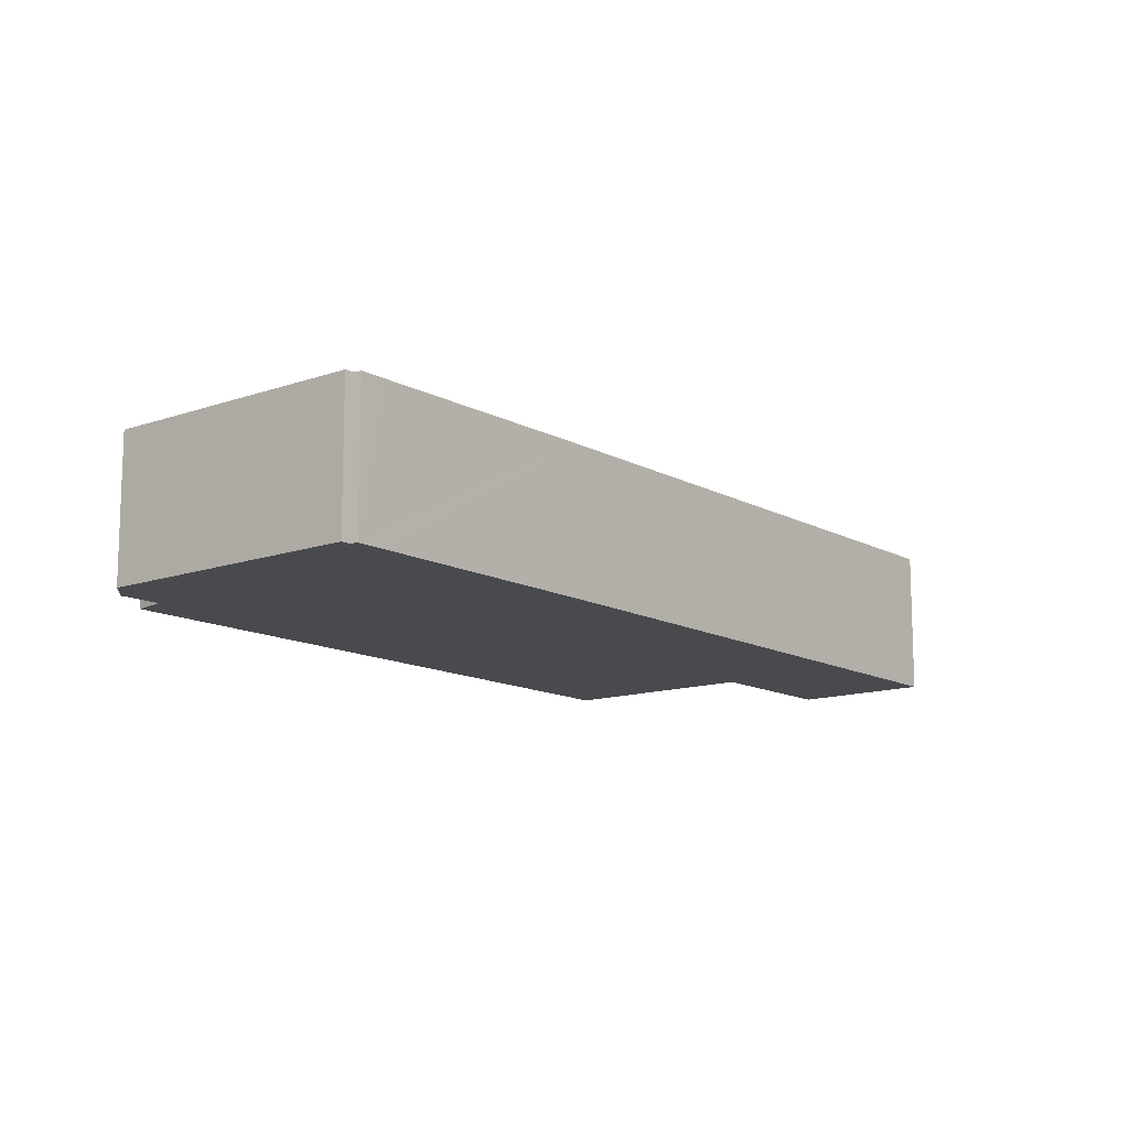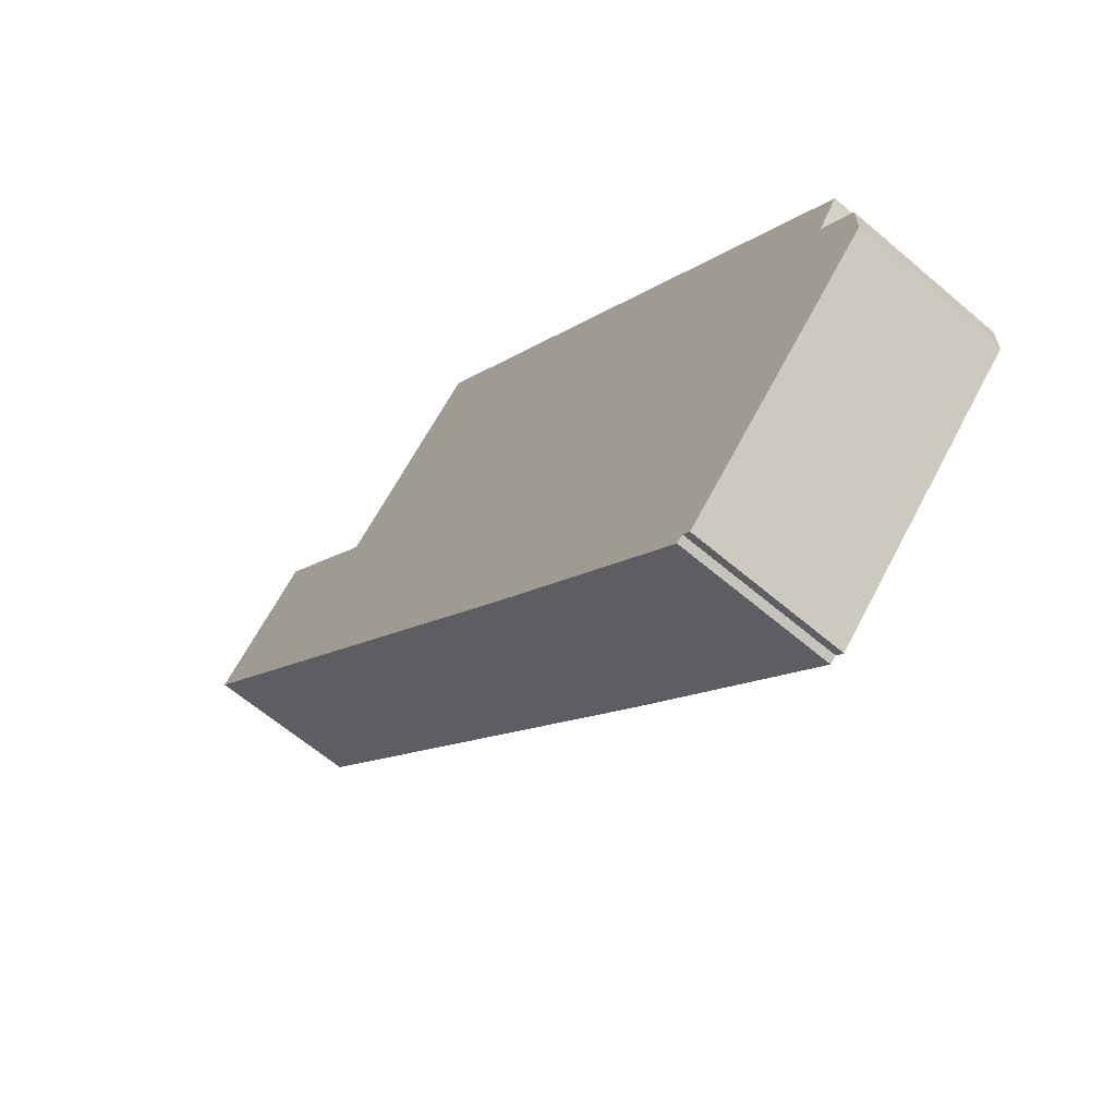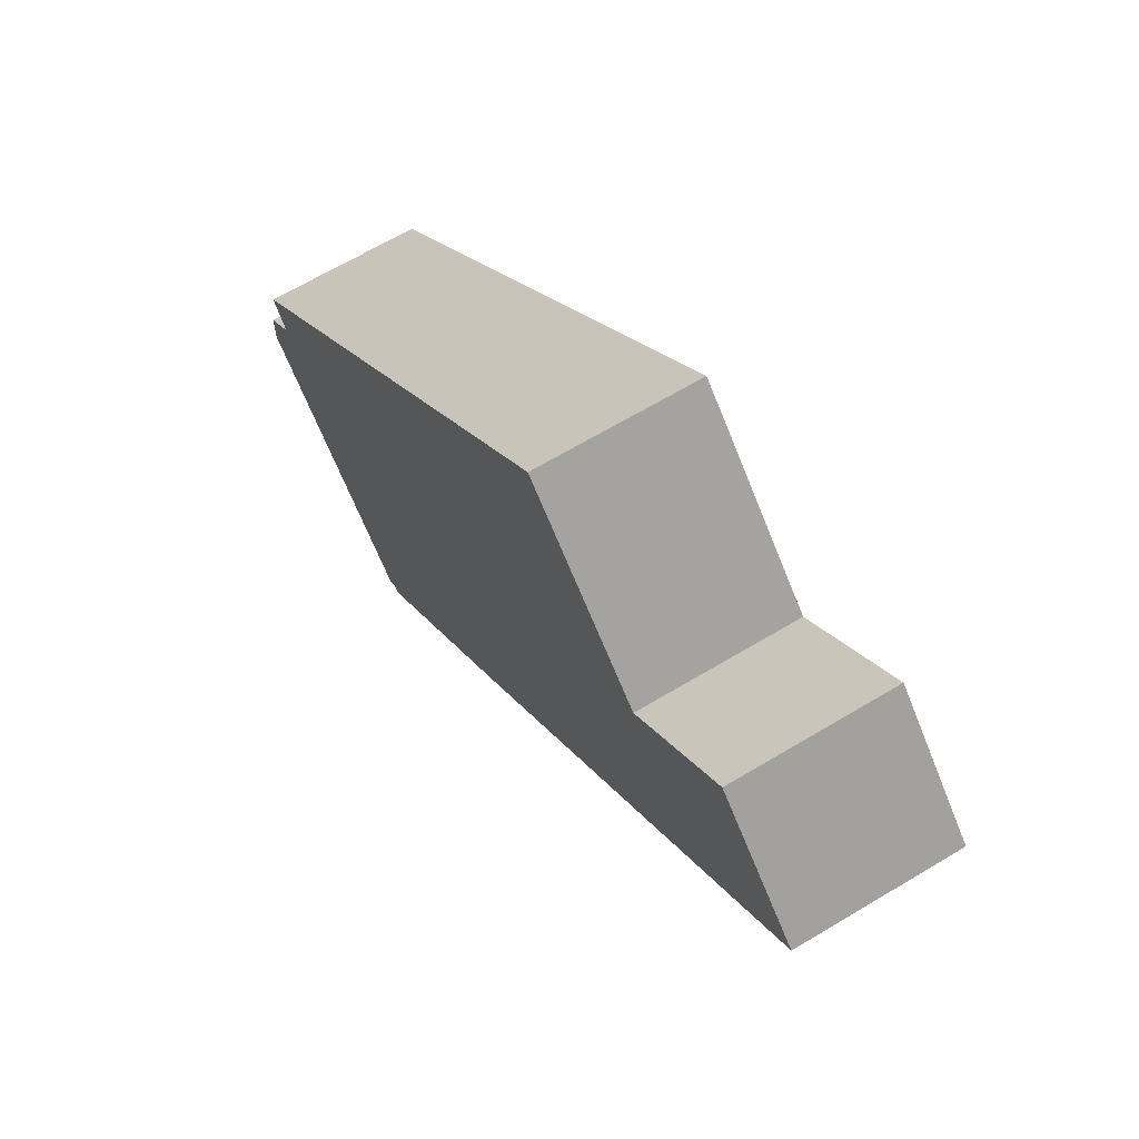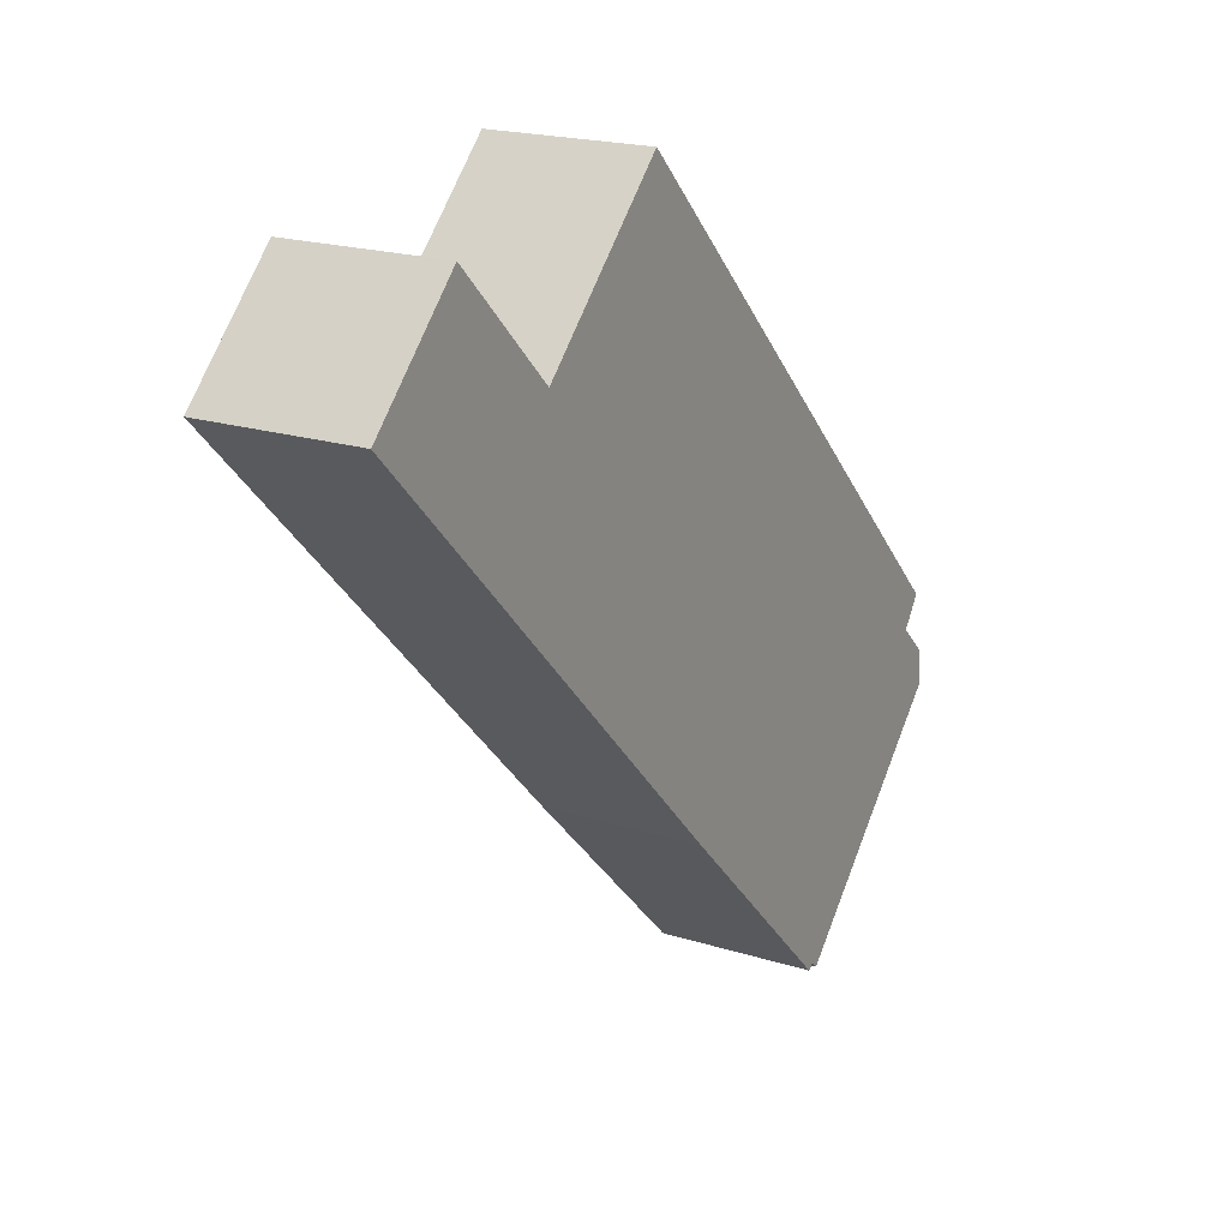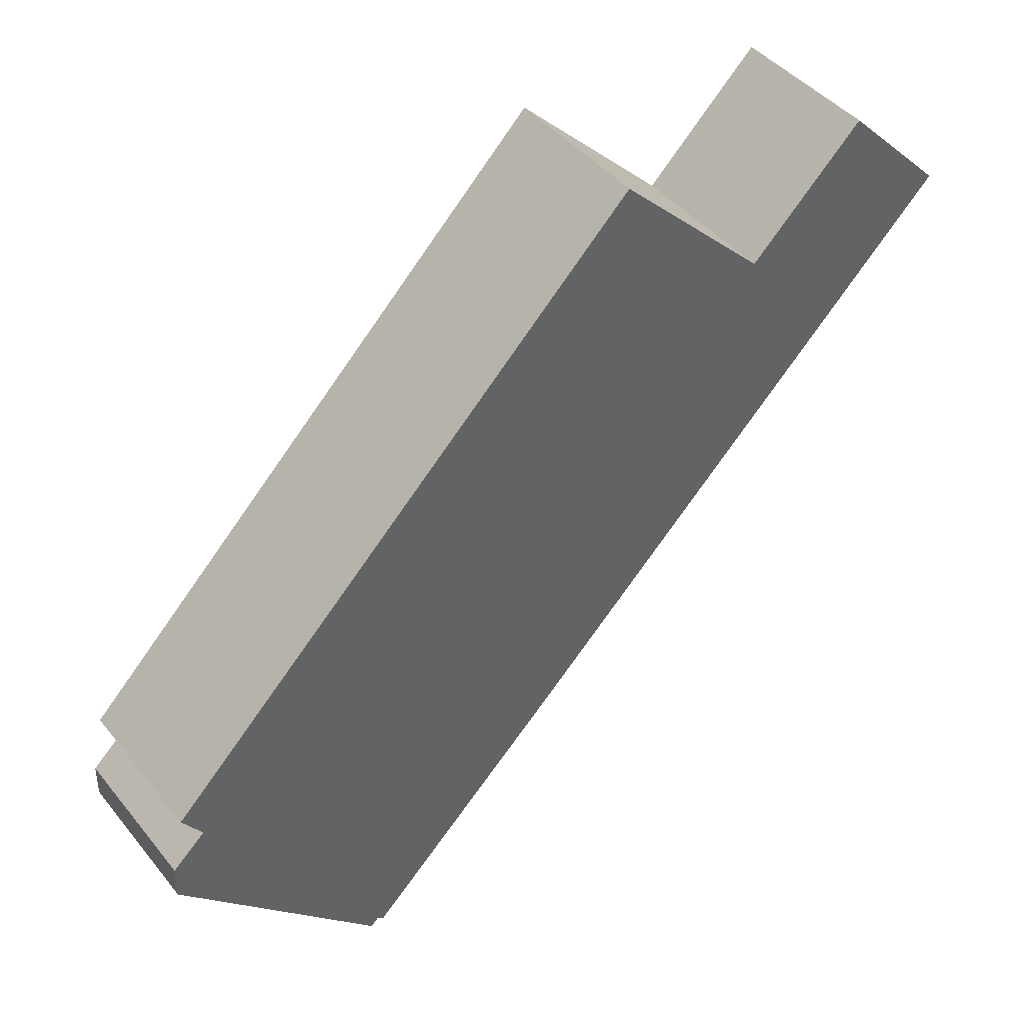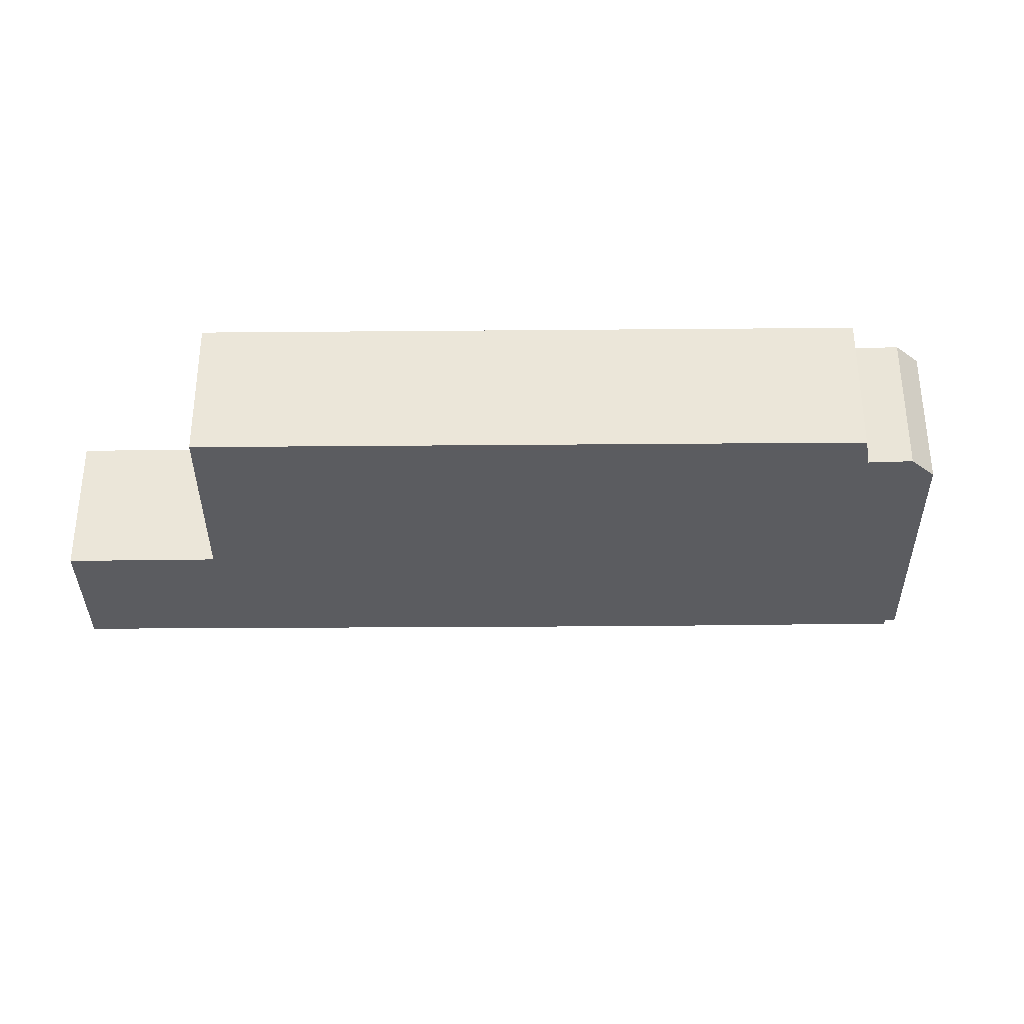
<metadata>
{"format":"obj","ext":"obj","renderer":"f3d","projection":"perspective","resolution":1024,"background":"white","views":[{"elev":-12.9,"azim":173.9,"up":"+Y"},{"elev":-62.8,"azim":49.1,"up":"+Z"},{"elev":66.3,"azim":-121.0,"up":"+Z"},{"elev":19.5,"azim":-59.5,"up":"+Z"},{"elev":43.1,"azim":144.3,"up":"+Z"},{"elev":-34.5,"azim":45.7,"up":"+Y"}]}
</metadata>
<code>
v  3.06 4.515 3.055
v  3.272 4.515 -3.292
v  0 4.515 2.765e-16
v  6.348 4.515 -0.185
v  12.42 4.515 -12.49
v  6.438 4.515 -0.274
v  6.558 4.515 -0.158
v  10.93 4.515 4.076
v  25.52 4.515 -10.52
v  13.26 4.515 -13.34
v  18.82 4.515 -18.82
v  24.91 4.515 -11.39
v  19.43 4.515 -19.41
v  19.62 4.515 -19.27
v  19.84 4.515 -19.47
v  22.86 4.515 -16.43
v  25.91 4.515 -12.31
v  25.92 4.515 -13.34
v  0 0 0
v  3.06 -1.871e-16 3.055
v  6.438 1.678e-17 -0.274
v  10.93 -2.496e-16 4.076
v  6.558 9.675e-18 -0.158
v  6.348 1.133e-17 -0.185
v  25.52 6.443e-16 -10.52
v  24.91 6.972e-16 -11.39
v  25.91 7.536e-16 -12.31
v  25.92 8.167e-16 -13.34
v  22.86 1.006e-15 -16.43
v  19.84 1.192e-15 -19.47
v  19.62 1.18e-15 -19.27
v  19.43 1.189e-15 -19.41
v  18.82 1.152e-15 -18.82
v  13.26 8.168e-16 -13.34
v  12.42 7.649e-16 -12.49
v  3.272 2.016e-16 -3.292
g defaultobject
f 1 2 3
f 2 1 4
f 2 4 5
f 5 4 6
f 5 6 7
f 5 7 8
f 5 8 9
f 5 9 10
f 10 9 11
f 11 9 12
f 11 12 13
f 13 12 14
f 14 12 15
f 12 16 15
f 16 12 17
f 16 17 18
f 19 1 3
f 1 19 20
f 21 7 6
f 7 21 8
f 8 21 22
f 22 21 23
f 20 4 1
f 4 20 24
f 4 24 6
f 6 24 21
f 22 9 8
f 9 22 25
f 26 17 12
f 17 26 27
f 25 12 9
f 12 25 26
f 28 16 18
f 16 28 15
f 15 28 29
f 15 29 30
f 31 13 14
f 13 31 32
f 27 18 17
f 18 27 28
f 30 14 15
f 14 30 31
f 32 11 13
f 11 32 10
f 10 32 33
f 10 33 34
f 10 34 5
f 5 34 2
f 2 34 35
f 2 35 36
f 2 36 3
f 3 36 19
f 29 31 30
f 31 29 28
f 31 28 27
f 31 27 32
f 32 27 33
f 33 27 26
f 33 26 34
f 34 26 25
f 34 25 22
f 34 22 35
f 35 22 23
f 35 23 21
f 35 21 36
f 36 21 24
f 36 24 19
f 19 24 20

</code>
